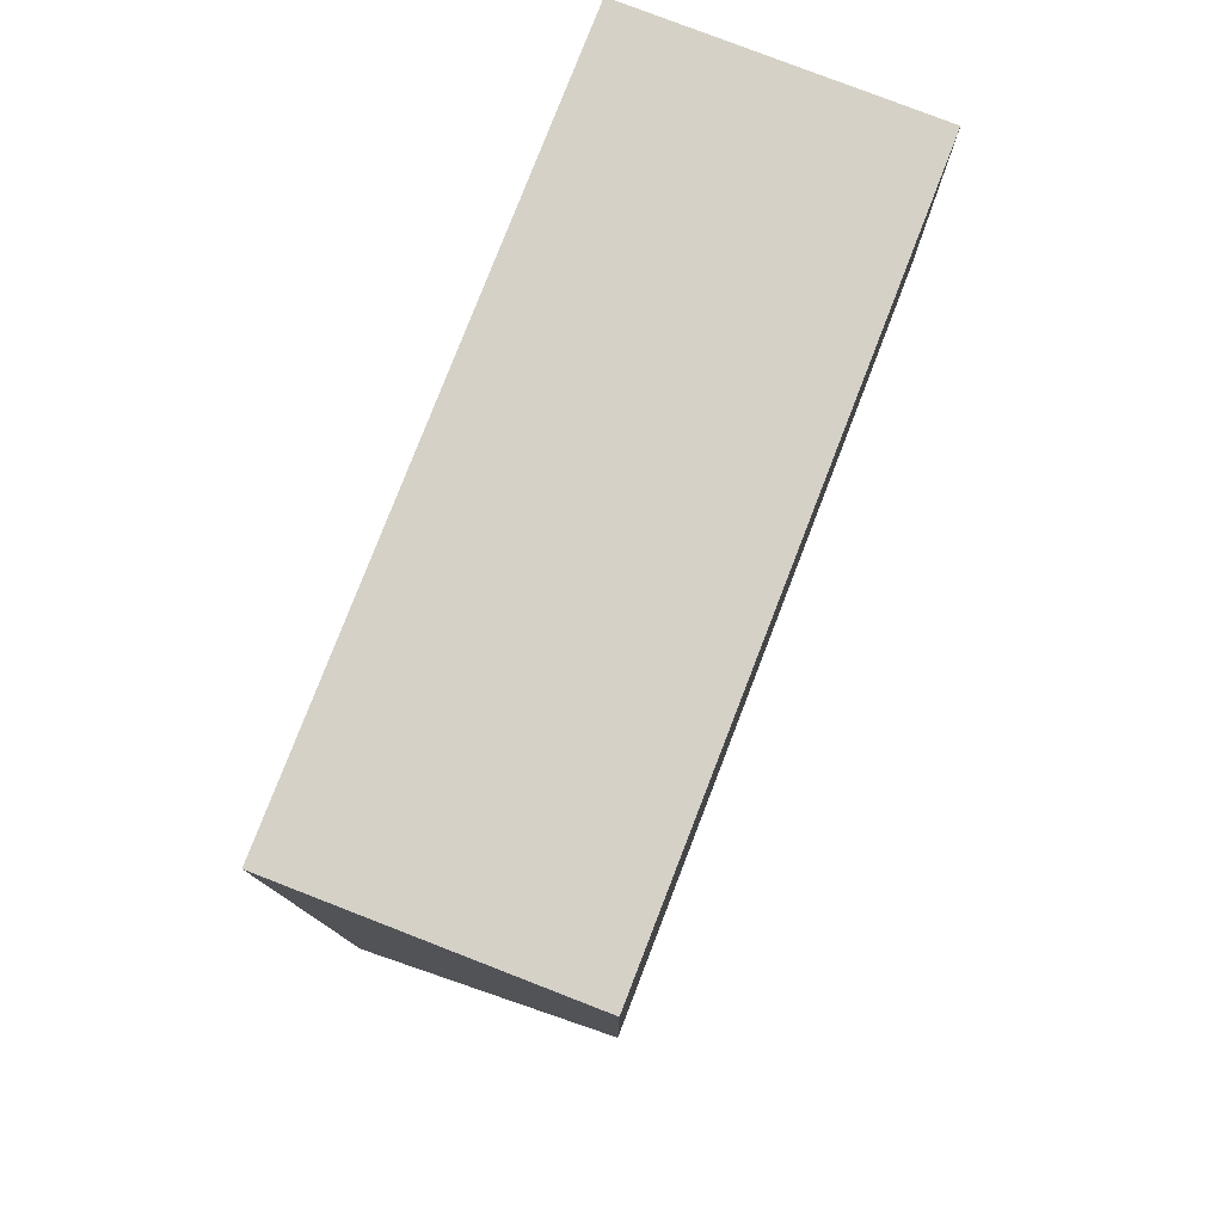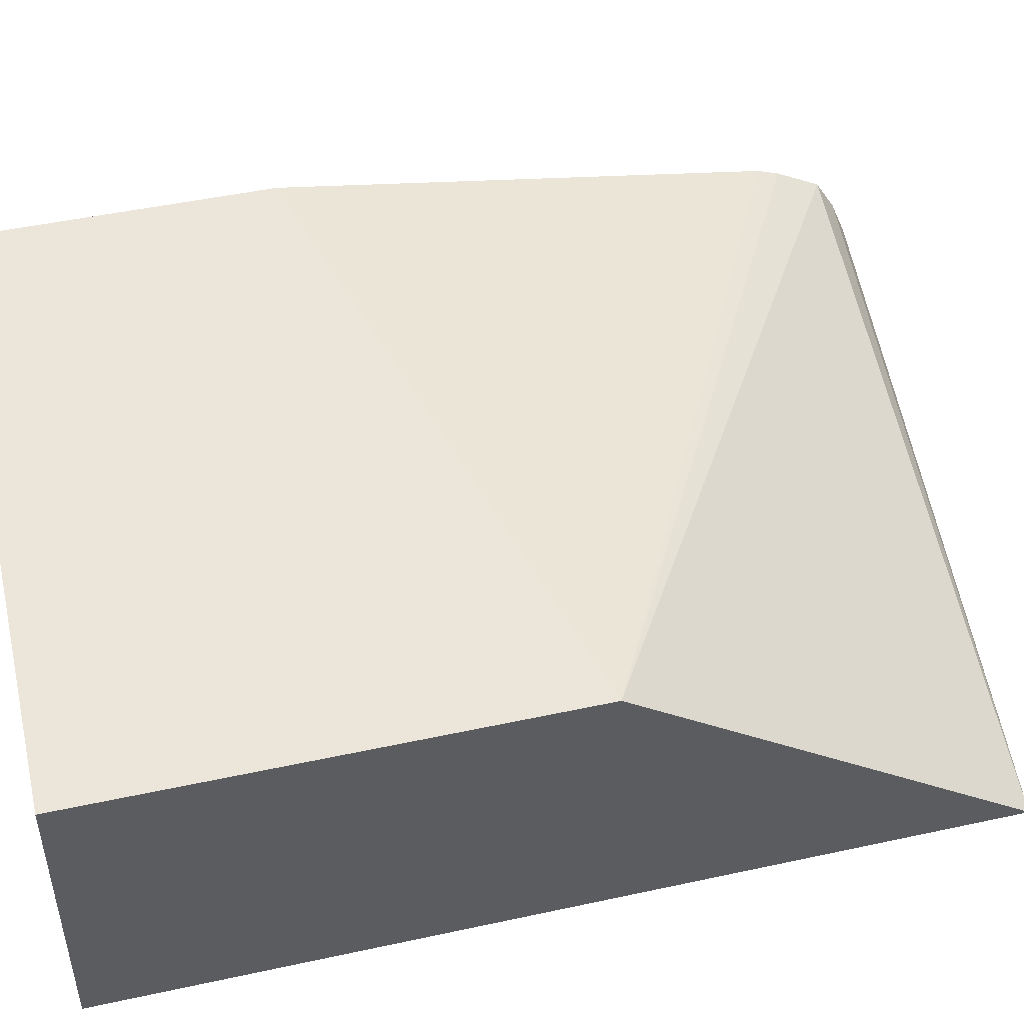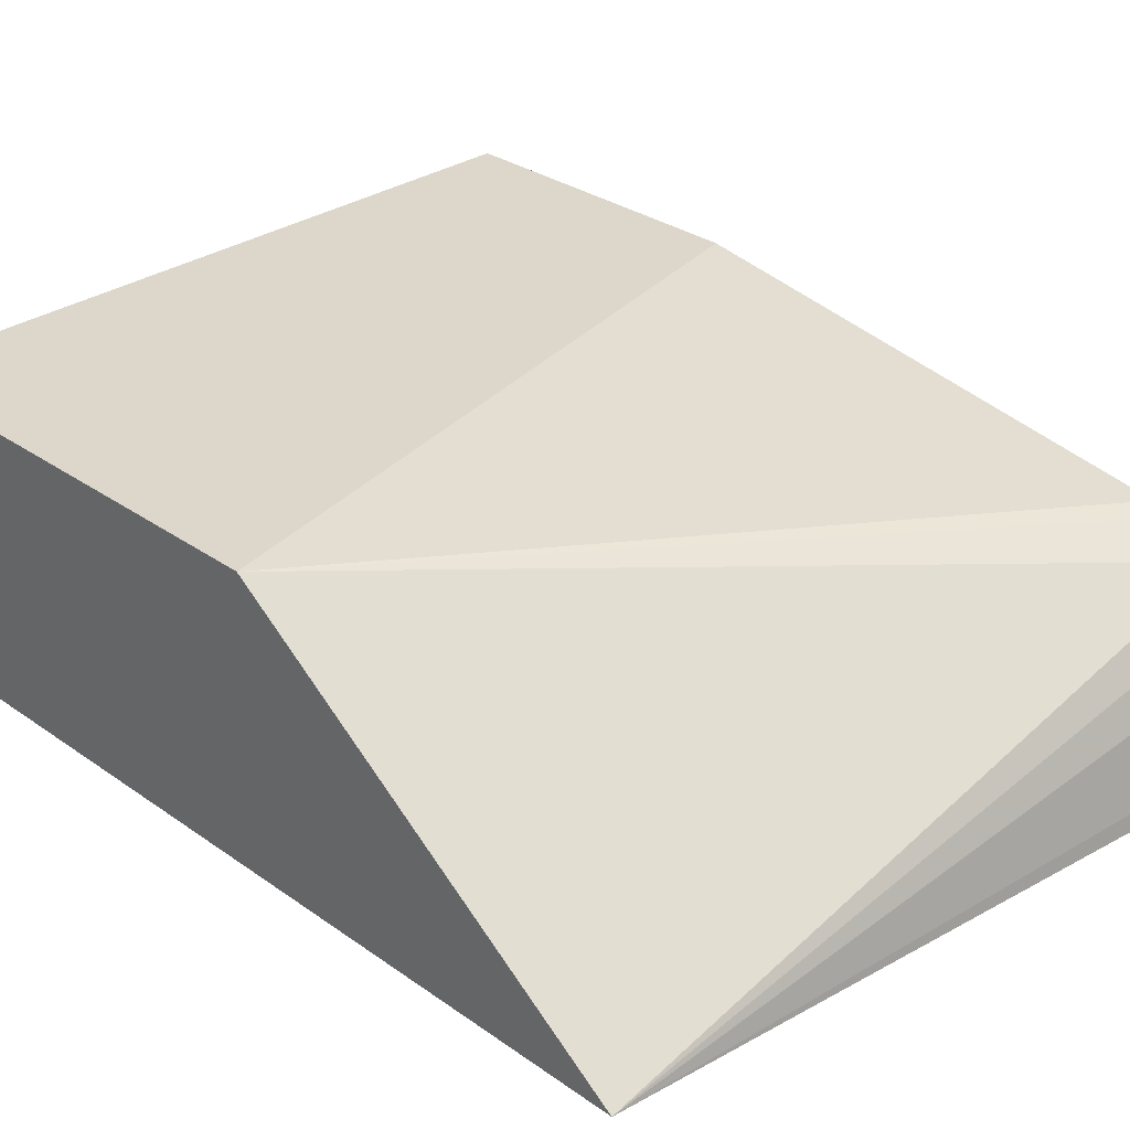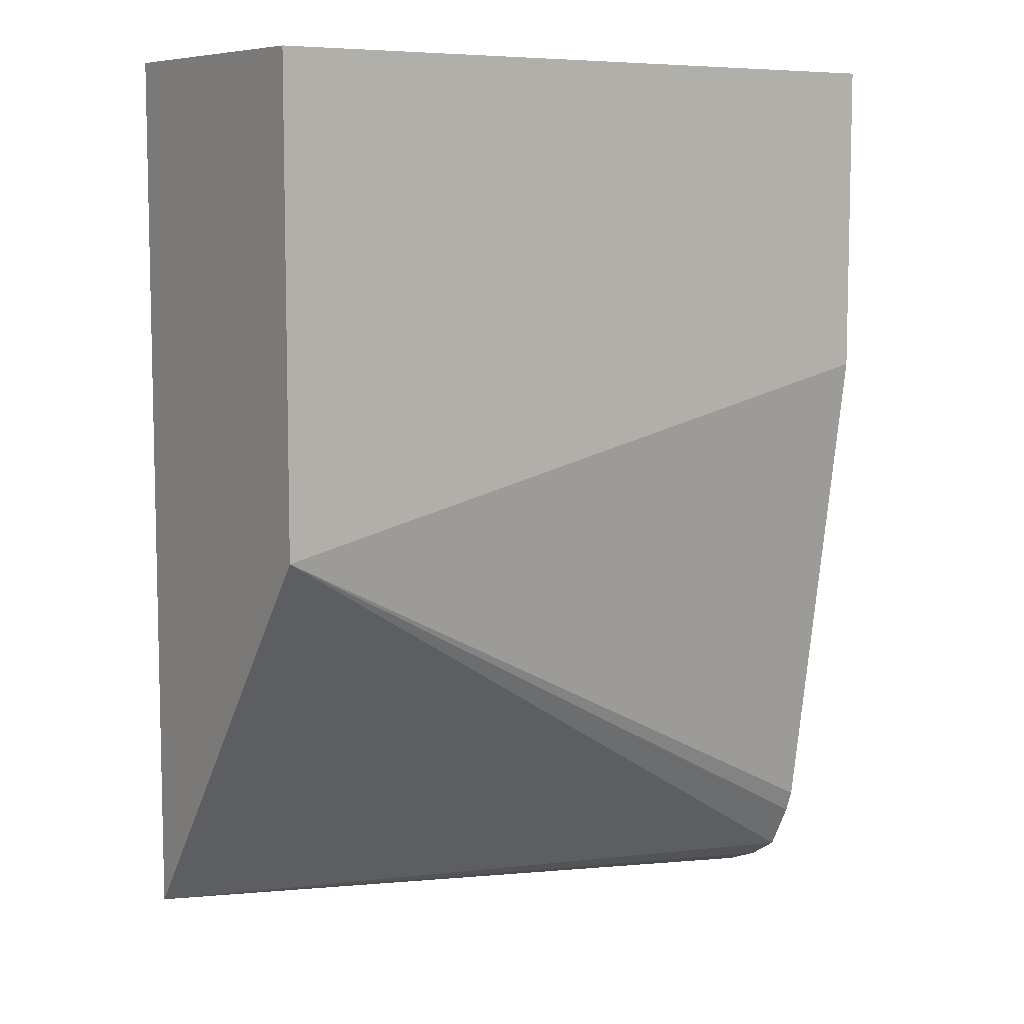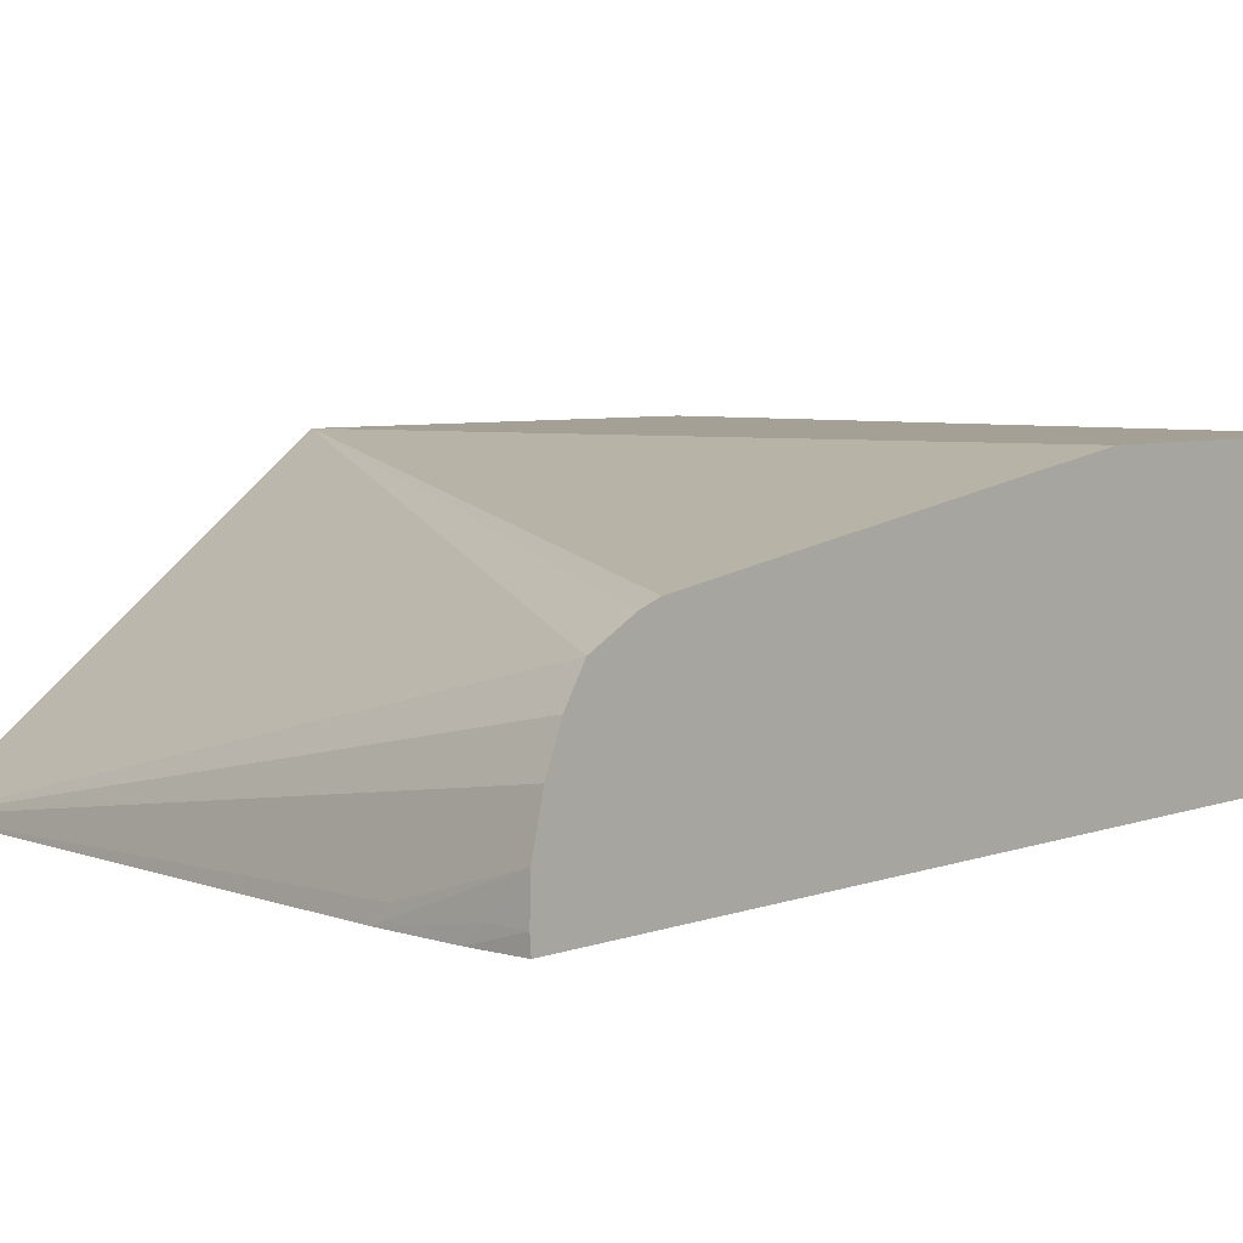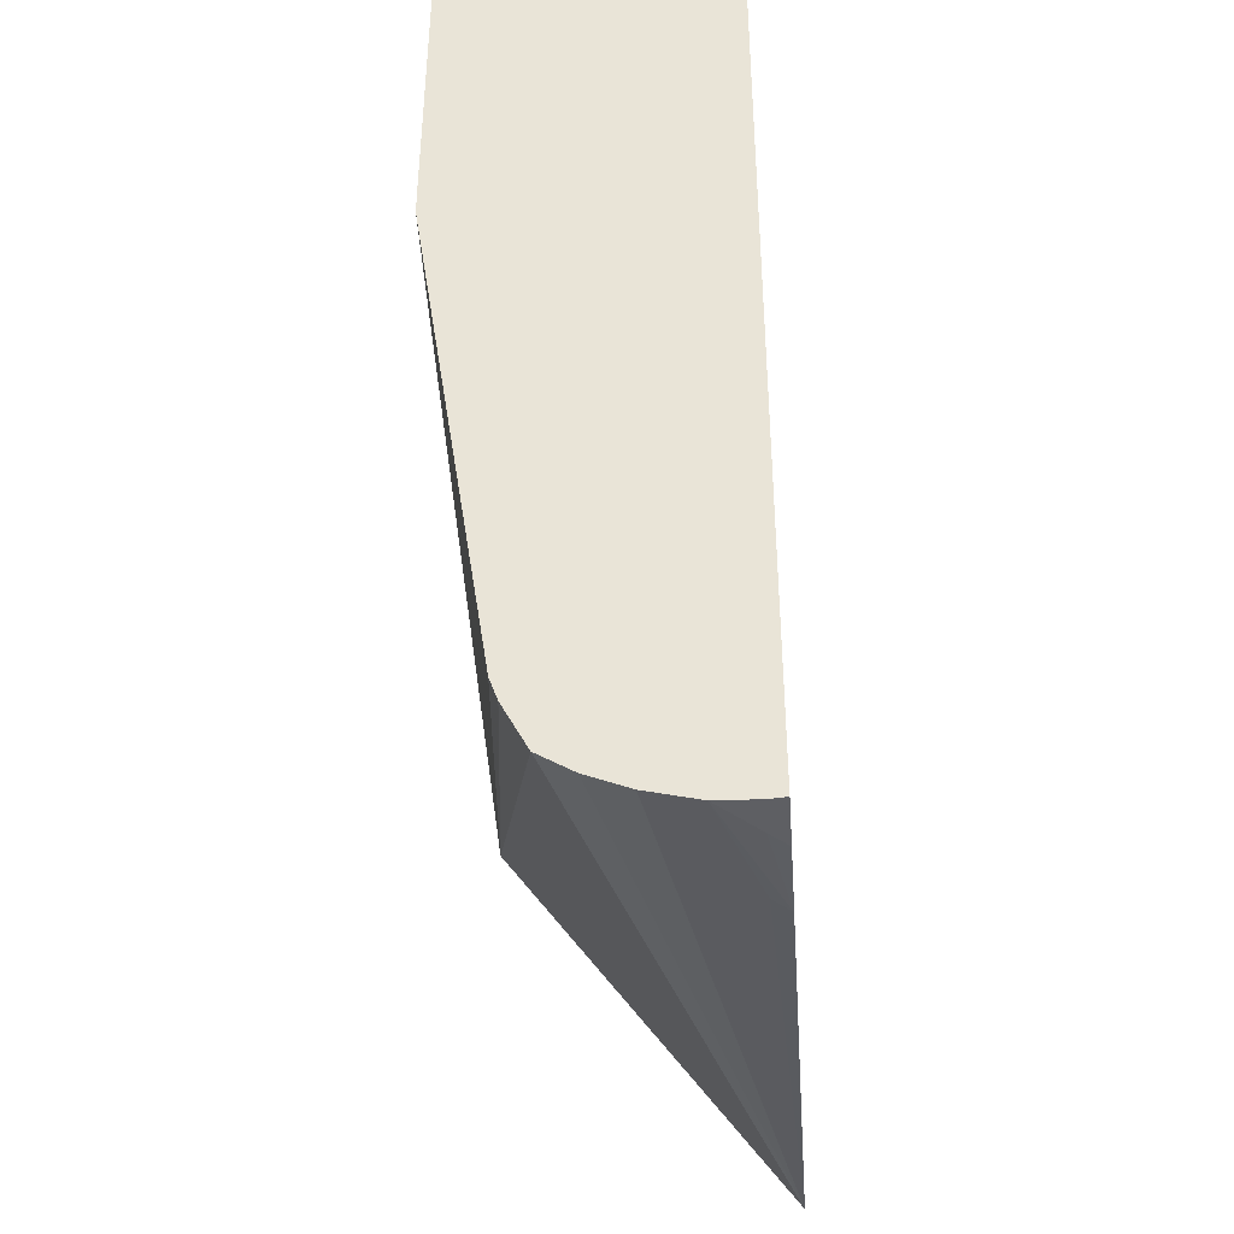
<metadata>
{"format":"obj","ext":"obj","renderer":"f3d","projection":"perspective","resolution":1024,"background":"white","views":[{"elev":78.9,"azim":111.2,"up":"+Z"},{"elev":47.2,"azim":76.2,"up":"+Y"},{"elev":30.6,"azim":135.4,"up":"+Y"},{"elev":7.9,"azim":145.1,"up":"+Z"},{"elev":5.7,"azim":-137.8,"up":"+Y"},{"elev":-40.5,"azim":-85.8,"up":"+Z"}]}
</metadata>
<code>
v -0.002 -0.006972 -0.03919
v -0.01081 -0.006972 -0.03919
v -0.002 -0.01054 -0.03919
v -0.002 -0.006972 -0.04513
v -0.01081 -0.01054 -0.03919
v -0.01081 -0.006972 -0.04314
v -0.002 -0.01054 -0.05013
v -0.01081 -0.008332 -0.05031
v -0.01081 -0.008034 -0.04974
v -0.01081 -0.007937 -0.04946
v -0.01081 -0.01054 -0.05091
v -0.00903 -0.01054 -0.05089
v -0.00924 -0.01033 -0.05087
v -0.01081 -0.00924 -0.05077
v -0.01081 -0.008743 -0.05057
v -0.01081 -0.01033 -0.05093
v -0.01012 -0.01054 -0.05094
v -0.01033 -0.01033 -0.05093
v -0.01081 -0.009844 -0.05092
f 7 13 14
f 4 7 8
f 4 8 9
f 4 9 10
f 4 10 6
f 7 12 13
f 7 14 15
f 16 19 18
f 11 16 17
f 12 17 18
f 12 18 19
f 12 19 13
f 13 19 14
f 16 18 17
f 3 12 7
f 7 15 8
f 3 17 12
f 1 6 2
f 3 5 11
f 3 11 17
f 1 2 5
f 1 5 3
f 1 3 7
f 1 7 4
f 2 6 10
f 2 10 9
f 1 4 6
f 2 8 15
f 2 15 14
f 2 14 19
f 2 19 16
f 2 16 11
f 2 11 5
f 2 9 8

</code>
